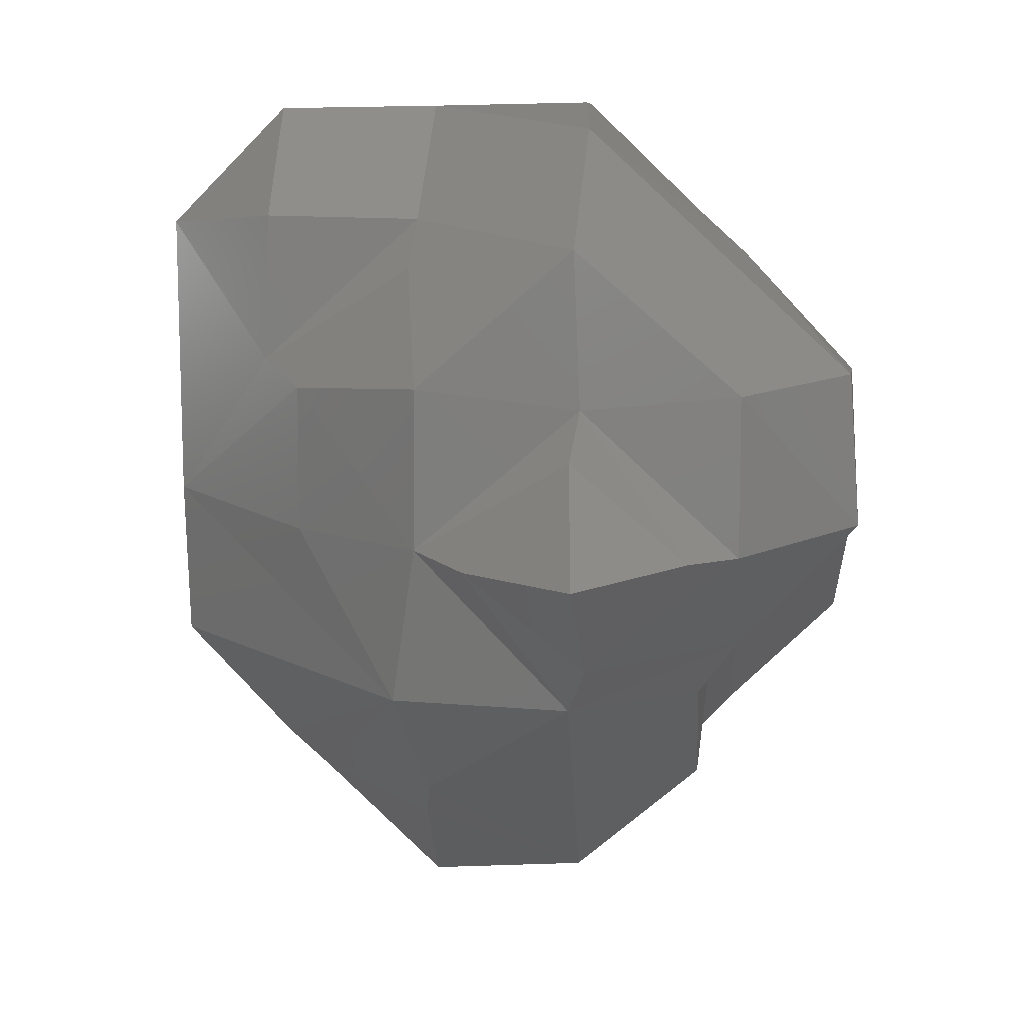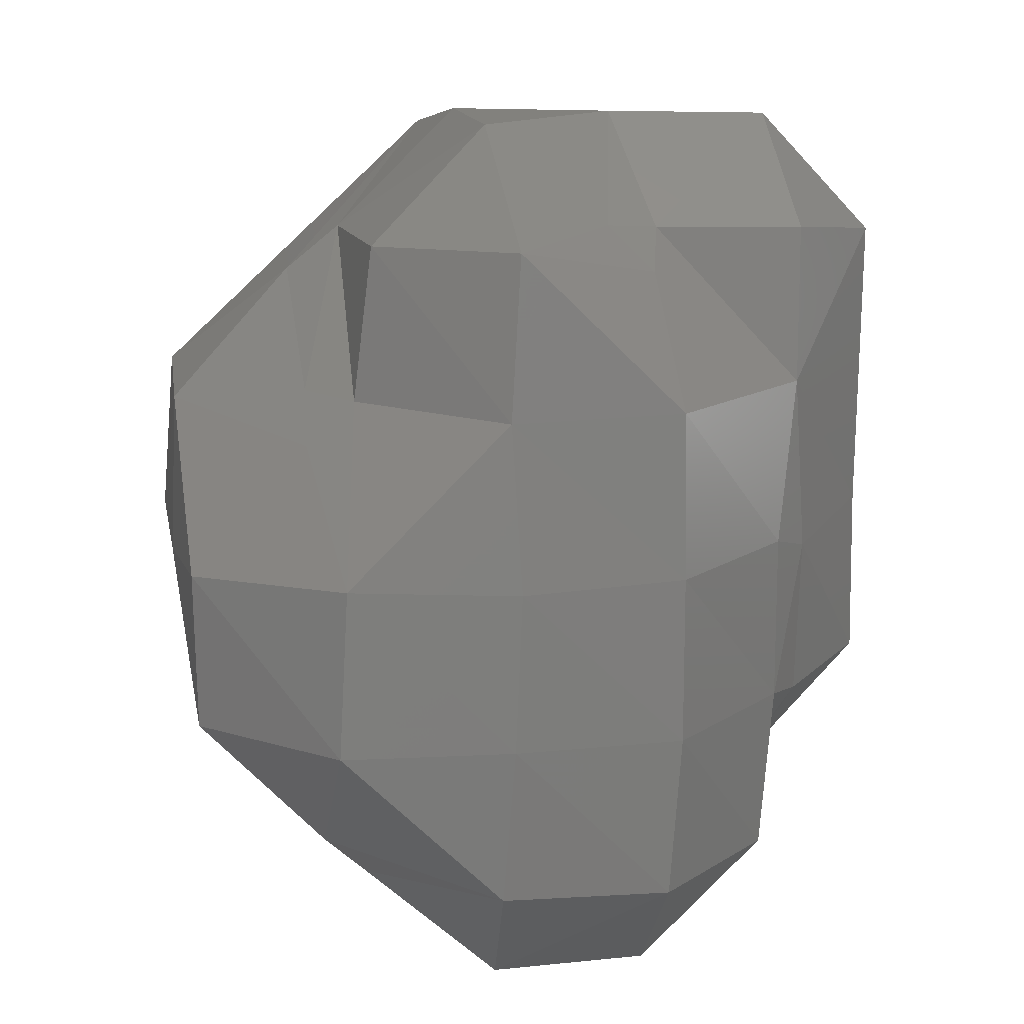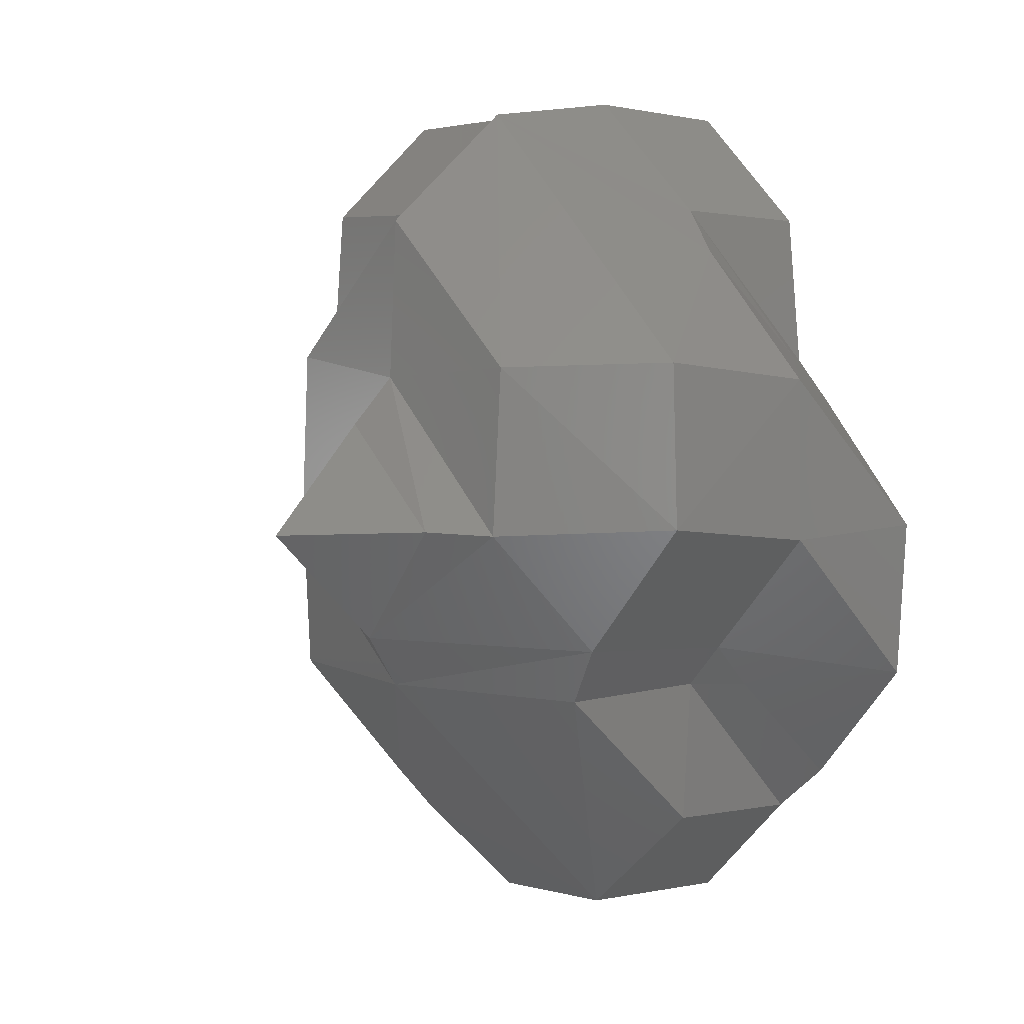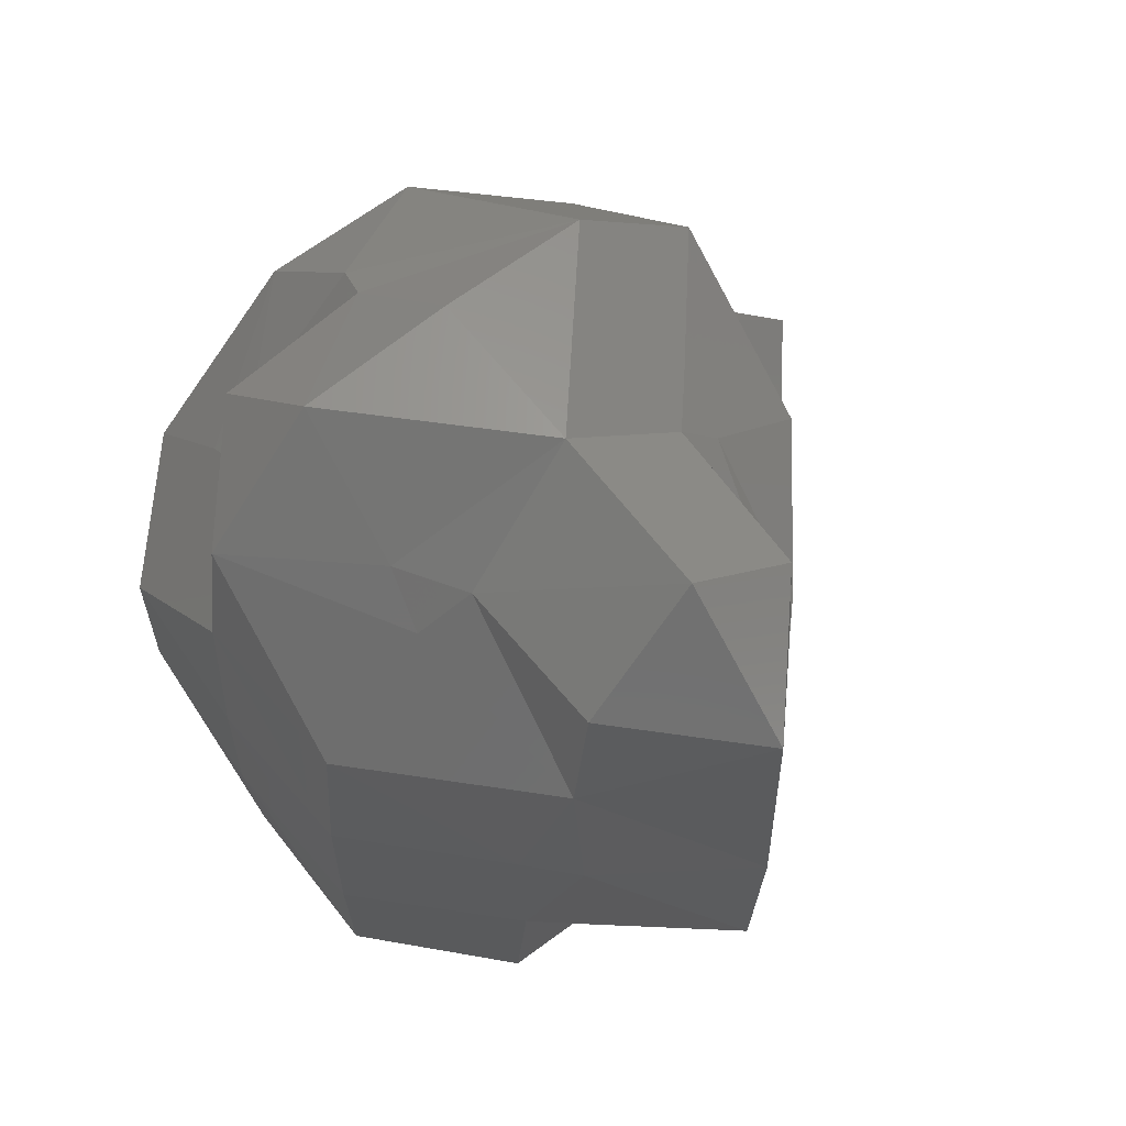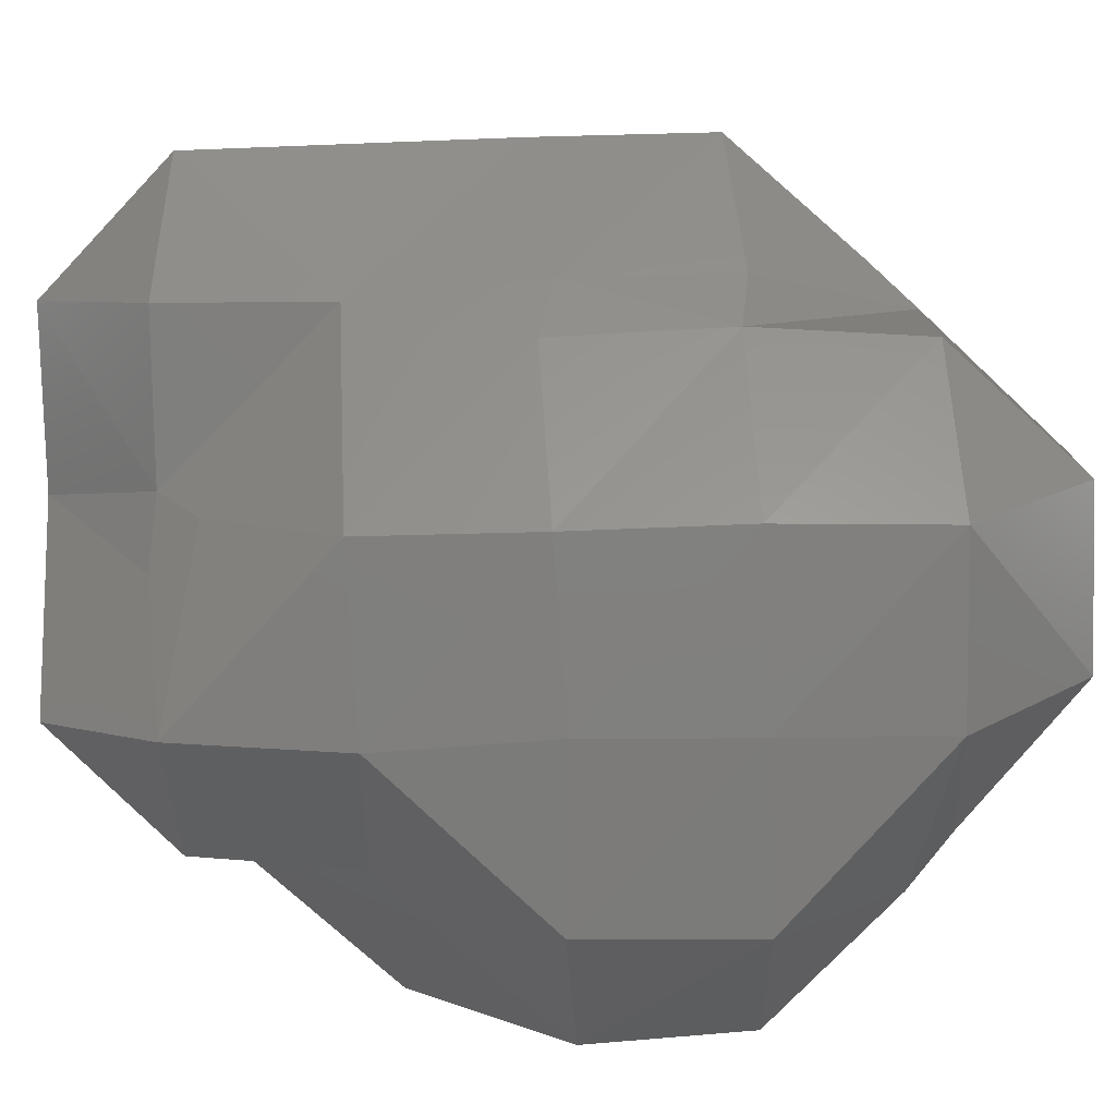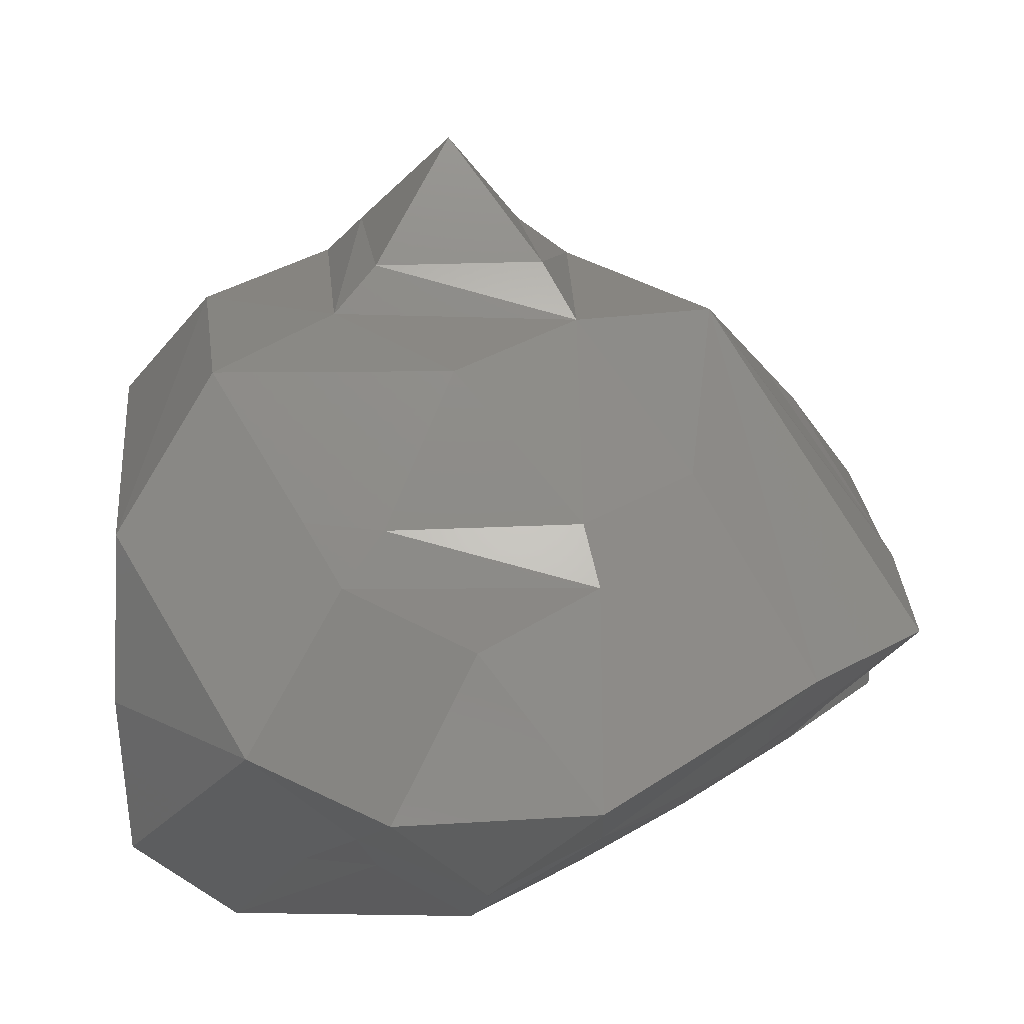
<metadata>
{"format":"stl","ext":"stl","renderer":"f3d","projection":"perspective","resolution":1024,"background":"white","views":[{"elev":12.5,"azim":3.8,"up":"+Y"},{"elev":11.8,"azim":166.9,"up":"+Y"},{"elev":4.8,"azim":51.5,"up":"+Y"},{"elev":62.6,"azim":-128.7,"up":"+Y"},{"elev":-78.9,"azim":-87.6,"up":"+Z"},{"elev":22.8,"azim":-138.2,"up":"+Z"}]}
</metadata>
<code>
# stl→obj: 77 verts, 150 faces
v 49.58 153.1 148.2
v 49.52 152.4 149
v 48.73 153.2 148.9
v 50.66 153.2 148.2
v 50.55 152.4 148.9
v 51.4 153.1 149
v 49.52 154.2 148.2
v 48.63 154.2 149
v 50.6 154.2 148.1
v 51.68 153.4 148.9
v 51.68 154.2 148.2
v 52.46 154.2 149
v 49.51 155.2 148.2
v 48.64 155.2 148.9
v 50.56 155.2 148.1
v 51.63 155.2 148.2
v 52.49 155.2 149
v 49.51 156.2 148.2
v 48.44 156.3 149.2
v 50.61 156.2 148.2
v 51.45 156.3 148.9
v 51.75 156 149
v 49.51 157 148.9
v 49.81 157.3 149
v 50.53 157.2 148.3
v 51.33 157.2 148.9
v 50.59 158 149
v 49.51 152.4 150
v 48.7 153.2 150
v 50.56 152.4 150
v 51.43 153.2 150
v 48.39 154.1 149.3
v 48.42 153.4 150
v 47.69 154.2 150
v 51.71 154.1 149.7
v 51.52 154.1 150
v 48.37 155.1 149.2
v 47.68 155.3 150.1
v 51.75 154.4 150
v 52.51 155.2 150
v 47.67 157.2 150
v 51.71 156.3 149.3
v 52.47 156.2 150
v 48.41 157.3 149.3
v 49.41 157.3 149.2
v 51.38 157.3 149.9
v 51.71 157 150
v 48.45 158 150
v 49.53 158 150
v 50.59 158 150
v 49.51 153.1 150.7
v 49.38 154.2 151.7
v 49.55 153.4 151
v 51.42 154.1 151
v 48.68 155.2 151.1
v 51.68 154.4 151
v 52.47 155.3 151
v 48.43 156.3 150.8
v 48.68 156.2 151.1
v 52.39 156.3 151
v 48.45 157.3 150.7
v 49.44 157 151.1
v 49.48 157.3 150.8
v 49.8 157.3 151.1
v 50.64 157.9 151
v 50.55 154.2 151.8
v 49.54 155.2 151.8
v 49.88 155.2 152.1
v 50.66 154.5 152.1
v 51.65 155.2 151.8
v 51.32 155.2 152.1
v 49.55 156.3 151.8
v 50.56 155.9 152.1
v 50.62 156.2 151.9
v 51.65 156.3 151.8
v 50.57 157.2 151.8
v 50.6 155.2 152.7
f 1 2 3
f 1 4 5
f 2 1 5
f 5 4 6
f 7 1 3
f 8 7 3
f 4 1 9
f 9 1 7
f 10 6 4
f 10 4 11
f 11 4 9
f 10 11 12
f 13 7 8
f 14 13 8
f 9 7 15
f 15 7 13
f 11 9 16
f 16 9 15
f 17 12 11
f 16 17 11
f 18 13 14
f 19 18 14
f 15 13 20
f 20 13 18
f 21 22 16
f 21 16 20
f 20 16 15
f 17 16 22
f 18 19 23
f 23 24 25
f 23 25 18
f 18 25 20
f 26 21 20
f 25 26 20
f 25 24 27
f 26 25 27
f 2 28 29
f 3 2 29
f 5 30 2
f 2 30 28
f 30 5 6
f 31 30 6
f 32 33 34
f 32 29 33
f 32 8 29
f 8 3 29
f 35 6 10
f 35 36 6
f 36 31 6
f 10 12 35
f 37 32 34
f 38 37 34
f 8 37 14
f 32 37 8
f 35 39 36
f 39 35 12
f 39 12 40
f 40 12 17
f 19 37 38
f 41 19 38
f 37 19 14
f 22 21 42
f 22 42 43
f 22 43 17
f 17 43 40
f 44 19 41
f 19 45 23
f 19 44 45
f 23 45 24
f 42 46 47
f 42 21 46
f 21 26 46
f 43 42 47
f 44 41 48
f 45 44 48
f 49 45 48
f 24 45 49
f 24 49 27
f 27 49 50
f 46 26 27
f 50 46 27
f 28 51 29
f 51 28 30
f 33 52 34
f 29 52 33
f 29 53 52
f 29 51 53
f 30 53 51
f 30 31 54
f 54 31 36
f 34 52 38
f 38 52 55
f 36 56 54
f 39 56 36
f 56 39 40
f 57 56 40
f 38 58 41
f 59 38 55
f 58 38 59
f 40 43 57
f 57 43 60
f 58 61 41
f 62 58 59
f 62 63 58
f 63 61 58
f 62 64 63
f 46 65 47
f 60 43 47
f 65 60 47
f 41 61 48
f 49 48 61
f 63 49 61
f 63 64 65
f 63 65 49
f 49 65 50
f 65 46 50
f 53 30 66
f 52 53 66
f 30 54 66
f 52 67 55
f 68 66 69
f 68 67 66
f 67 52 66
f 70 71 69
f 56 70 69
f 56 69 66
f 56 66 54
f 56 57 70
f 67 72 59
f 55 67 59
f 73 67 68
f 73 74 67
f 74 72 67
f 71 74 73
f 71 70 74
f 70 75 74
f 57 60 75
f 70 57 75
f 59 72 62
f 64 62 72
f 64 72 76
f 76 72 74
f 65 76 75
f 75 76 74
f 60 65 75
f 64 76 65
f 69 77 68
f 69 71 77
f 68 77 73
f 71 73 77

</code>
